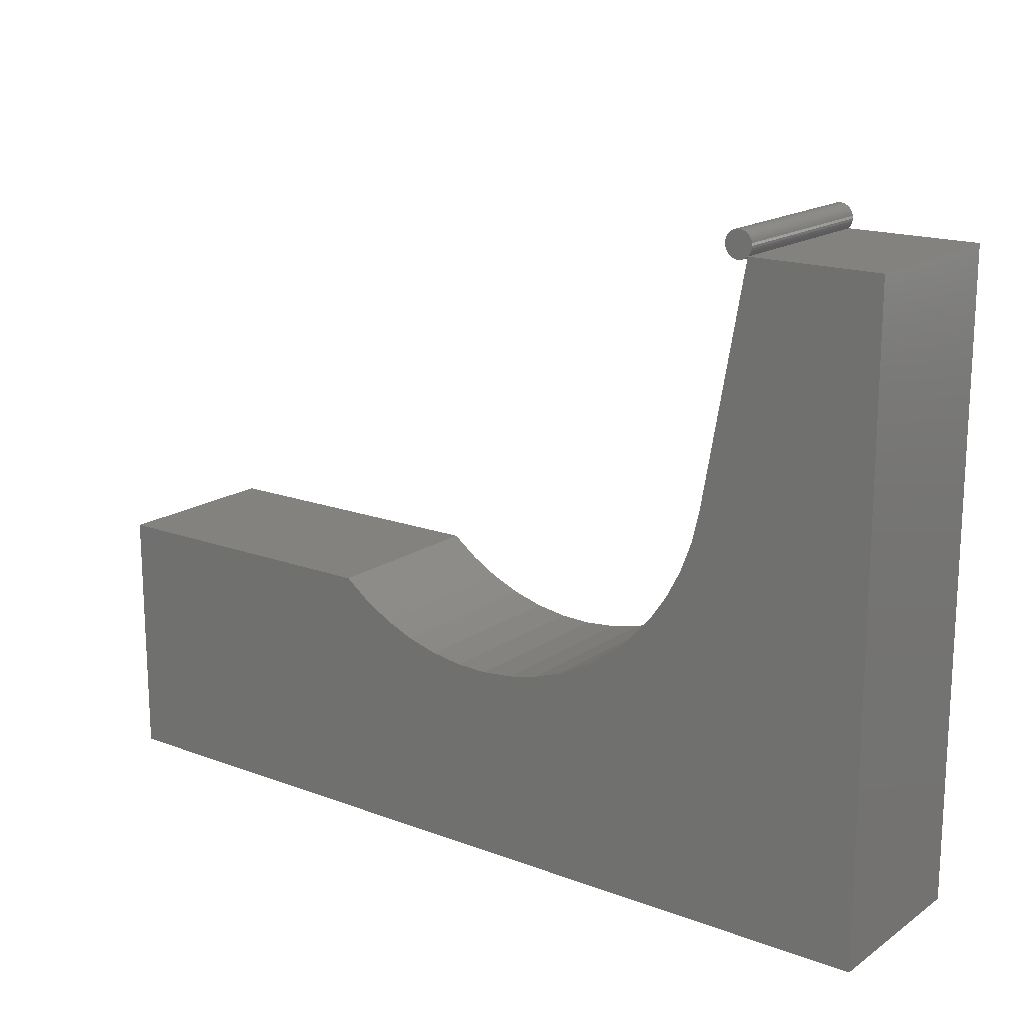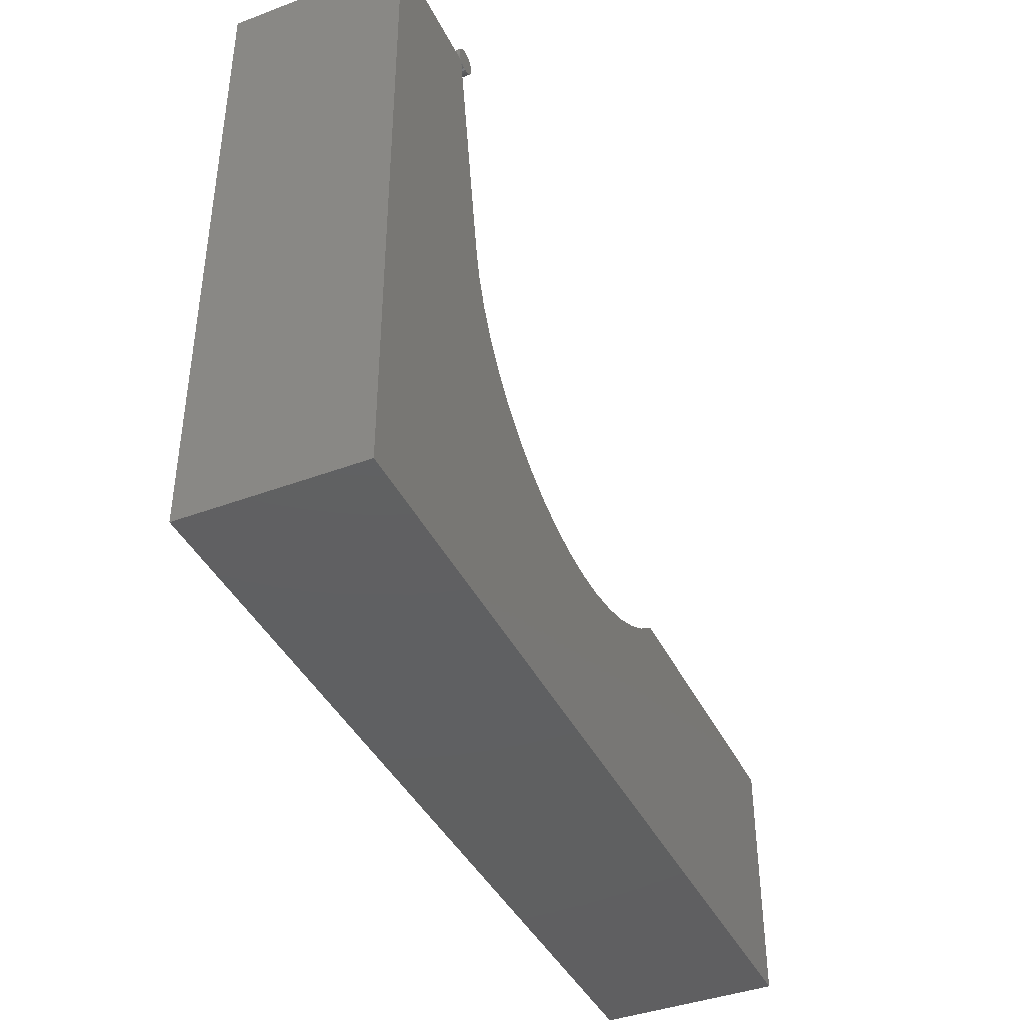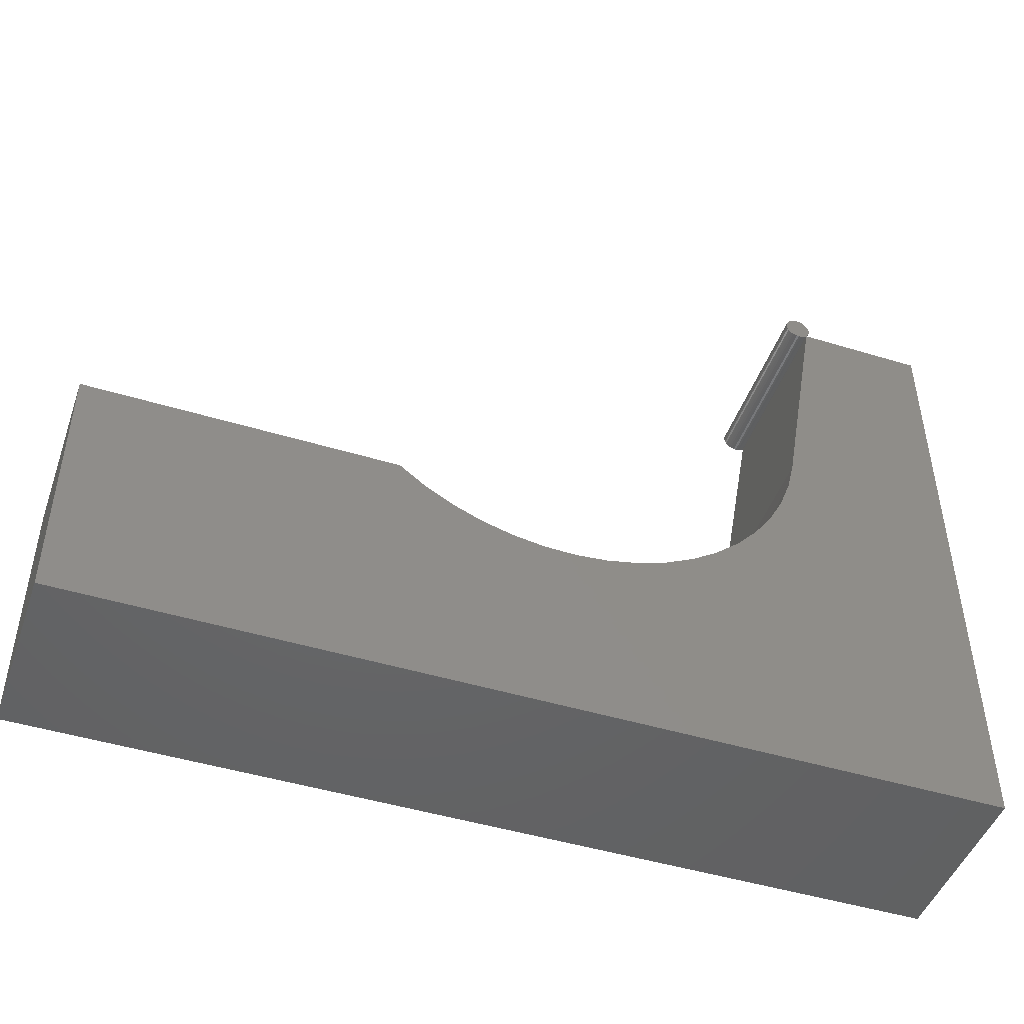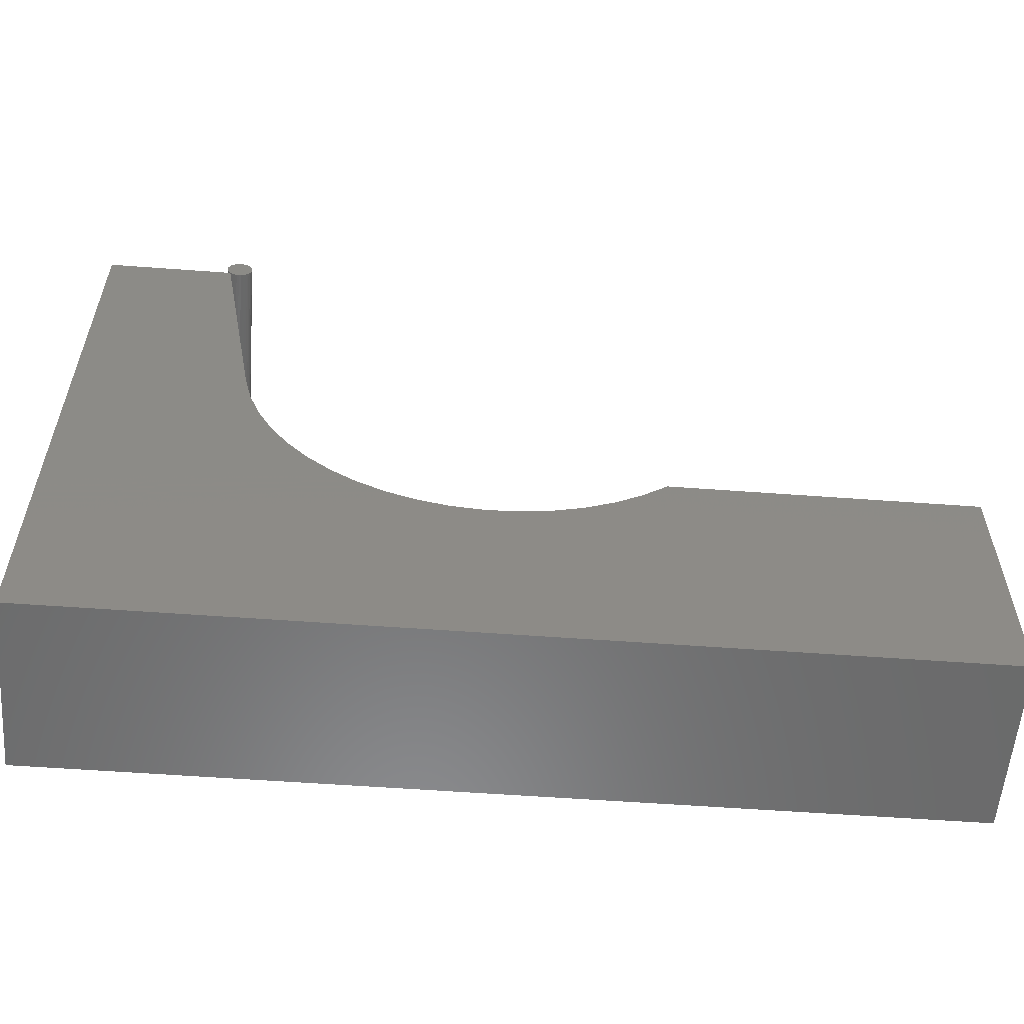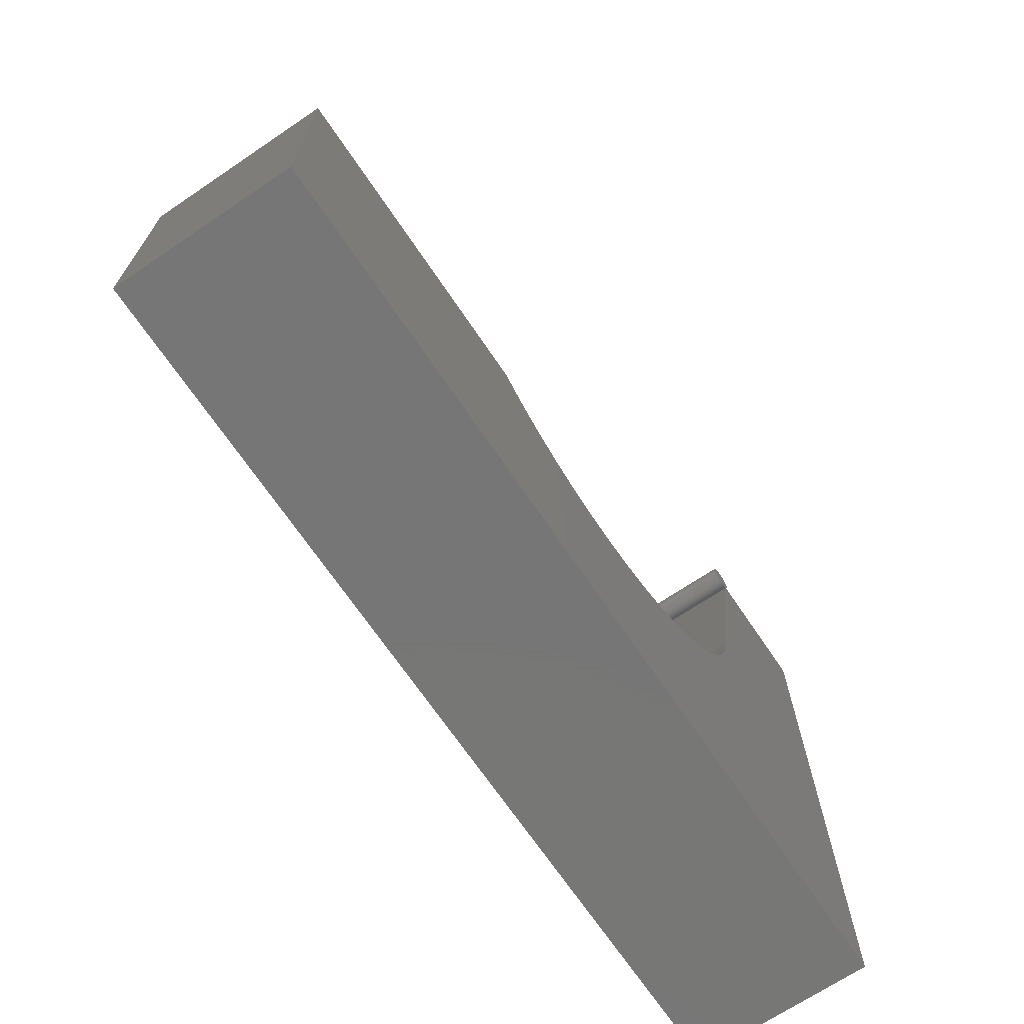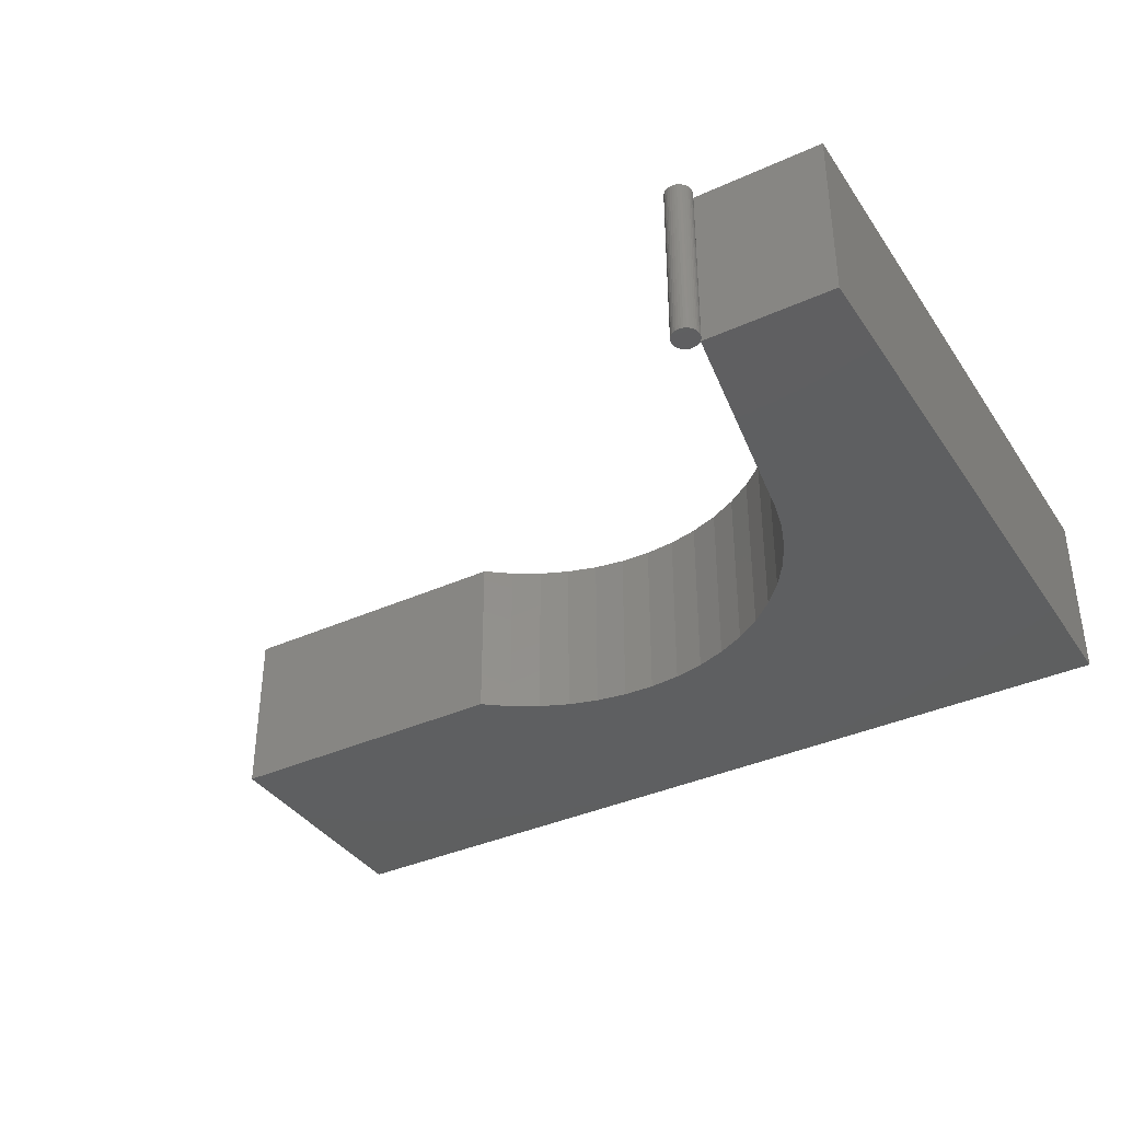
<metadata>
{"format":"stl","ext":"stl","renderer":"f3d","projection":"perspective","resolution":1024,"background":"white","views":[{"elev":17.1,"azim":36.8,"up":"+Z"},{"elev":-40.9,"azim":114.5,"up":"+Z"},{"elev":-46.8,"azim":-19.1,"up":"+Z"},{"elev":-57.0,"azim":175.6,"up":"+Z"},{"elev":-69.1,"azim":-56.0,"up":"+Z"},{"elev":-37.5,"azim":30.1,"up":"+Y"}]}
</metadata>
<code>
# stl→obj: 118 verts, 232 faces
v 12.85 -1.35 -1
v 12.85 -1.35 1.703e-09
v 12.85 -0.65 -1
v 12.85 -0.65 1.703e-09
v 16.35 -1.35 -1
v 16.35 -0.65 -1
v 16.35 -1.35 1.5
v 16.35 -0.65 1.5
v 15.84 -1.35 1.5
v 15.84 -0.65 1.5
v 14.04 -0.65 1.703e-09
v 14.04 -1.35 1.703e-09
v 14.97 -1.35 -0.2047
v 15.09 -1.35 -0.1632
v 15.2 -1.35 -0.1075
v 15.65 -1.35 0.4622
v 15.61 -1.35 0.3462
v 15.55 -1.35 0.2365
v 15.48 -1.35 0.1348
v 15.68 -1.35 0.5828
v 14.14 -1.35 -0.07513
v 15.4 -1.35 0.04265
v 15.3 -1.35 -0.03854
v 14.48 -1.35 -0.2202
v 14.36 -1.35 -0.1861
v 14.25 -1.35 -0.1375
v 14.85 -1.35 -0.2315
v 14.73 -1.35 -0.2431
v 14.6 -1.35 -0.2393
v 14.14 -0.65 -0.07513
v 14.25 -0.65 -0.1375
v 14.36 -0.65 -0.1861
v 14.85 -0.65 -0.2315
v 14.97 -0.65 -0.2047
v 15.09 -0.65 -0.1632
v 14.48 -0.65 -0.2202
v 14.6 -0.65 -0.2393
v 14.73 -0.65 -0.2431
v 15.2 -0.65 -0.1075
v 15.3 -0.65 -0.03854
v 15.4 -0.65 0.04265
v 15.48 -0.65 0.1348
v 15.55 -0.65 0.2365
v 15.61 -0.65 0.3462
v 15.68 -0.65 0.5828
v 15.65 -0.65 0.4622
v 15.76 -0.65 1.519
v 15.75 -0.65 1.528
v 15.81 -0.65 1.537
v 15.75 -0.65 1.537
v 15.75 -0.65 1.546
v 15.77 -0.65 1.497
v 15.76 -0.65 1.503
v 15.76 -0.65 1.511
v 15.8 -0.65 1.485
v 15.79 -0.65 1.488
v 15.78 -0.65 1.492
v 15.82 -0.65 1.488
v 15.81 -0.65 1.485
v 15.85 -0.65 1.503
v 15.84 -0.65 1.497
v 15.83 -0.65 1.492
v 15.86 -0.65 1.528
v 15.85 -0.65 1.519
v 15.85 -0.65 1.511
v 15.85 -0.65 1.555
v 15.86 -0.65 1.546
v 15.86 -0.65 1.537
v 15.84 -0.65 1.578
v 15.85 -0.65 1.571
v 15.85 -0.65 1.564
v 15.81 -0.65 1.589
v 15.82 -0.65 1.587
v 15.83 -0.65 1.583
v 15.79 -0.65 1.587
v 15.8 -0.65 1.589
v 15.81 -0.65 1.59
v 15.76 -0.65 1.571
v 15.77 -0.65 1.578
v 15.78 -0.65 1.583
v 15.76 -0.65 1.555
v 15.76 -0.65 1.564
v 15.86 -1.35 1.537
v 15.86 -1.35 1.546
v 15.85 -1.35 1.555
v 15.85 -1.35 1.564
v 15.85 -1.35 1.571
v 15.84 -1.35 1.578
v 15.83 -1.35 1.583
v 15.82 -1.35 1.587
v 15.81 -1.35 1.589
v 15.81 -1.35 1.59
v 15.8 -1.35 1.589
v 15.79 -1.35 1.587
v 15.78 -1.35 1.583
v 15.77 -1.35 1.578
v 15.76 -1.35 1.571
v 15.76 -1.35 1.564
v 15.76 -1.35 1.555
v 15.75 -1.35 1.546
v 15.75 -1.35 1.537
v 15.75 -1.35 1.528
v 15.76 -1.35 1.519
v 15.76 -1.35 1.511
v 15.76 -1.35 1.503
v 15.77 -1.35 1.497
v 15.78 -1.35 1.492
v 15.79 -1.35 1.488
v 15.8 -1.35 1.485
v 15.81 -1.35 1.485
v 15.82 -1.35 1.488
v 15.83 -1.35 1.492
v 15.84 -1.35 1.497
v 15.85 -1.35 1.503
v 15.85 -1.35 1.511
v 15.85 -1.35 1.519
v 15.86 -1.35 1.528
v 15.81 -1.35 1.537
f 1 2 3
f 3 2 4
f 5 1 6
f 6 1 3
f 7 5 8
f 8 5 6
f 9 7 10
f 10 7 8
f 11 4 12
f 12 4 2
f 13 5 14
f 14 5 15
f 16 17 5
f 5 17 18
f 5 18 19
f 7 9 5
f 5 9 20
f 5 20 16
f 12 2 21
f 21 2 1
f 19 22 5
f 5 22 23
f 5 23 15
f 24 25 1
f 1 25 26
f 1 26 21
f 13 27 5
f 5 27 28
f 5 28 1
f 1 28 29
f 1 29 24
f 3 4 11
f 11 30 3
f 3 30 31
f 3 31 32
f 33 34 6
f 6 34 35
f 32 36 3
f 3 36 37
f 3 37 6
f 6 37 38
f 6 38 33
f 35 39 6
f 6 39 40
f 6 40 41
f 41 42 6
f 6 42 43
f 6 43 44
f 10 8 45
f 45 8 6
f 45 6 46
f 46 6 44
f 11 12 30
f 30 12 21
f 30 21 31
f 31 21 26
f 31 26 32
f 32 26 25
f 32 25 36
f 36 25 24
f 36 24 37
f 37 24 29
f 37 29 38
f 38 29 28
f 38 28 33
f 33 28 27
f 33 27 34
f 34 27 13
f 34 13 35
f 35 13 14
f 35 14 39
f 39 14 15
f 39 15 40
f 40 15 23
f 40 23 41
f 41 23 22
f 41 22 42
f 42 22 19
f 42 19 43
f 43 19 18
f 43 18 44
f 44 18 17
f 44 17 46
f 46 17 16
f 46 16 45
f 45 16 20
f 45 20 10
f 10 20 9
f 47 48 49
f 49 48 50
f 49 50 51
f 52 53 49
f 49 53 54
f 49 54 47
f 55 56 49
f 49 56 57
f 49 57 52
f 58 59 49
f 49 59 59
f 49 59 55
f 60 61 49
f 49 61 62
f 49 62 58
f 63 64 49
f 49 64 65
f 49 65 60
f 66 67 49
f 49 67 68
f 49 68 63
f 69 70 49
f 49 70 71
f 49 71 66
f 72 73 49
f 49 73 74
f 49 74 69
f 75 76 49
f 49 76 77
f 49 77 72
f 78 79 49
f 49 79 80
f 49 80 75
f 51 81 49
f 49 81 82
f 49 82 78
f 83 67 84
f 84 67 66
f 84 66 85
f 85 66 71
f 85 71 86
f 86 71 70
f 86 70 87
f 87 70 69
f 87 69 88
f 88 69 74
f 88 74 89
f 89 74 73
f 89 73 90
f 90 73 72
f 90 72 91
f 91 72 77
f 91 77 92
f 92 77 76
f 92 76 93
f 93 76 75
f 93 75 94
f 94 75 80
f 94 80 95
f 95 80 79
f 95 79 96
f 96 79 78
f 96 78 97
f 97 78 82
f 97 82 98
f 98 82 81
f 98 81 99
f 99 81 51
f 99 51 100
f 100 51 50
f 100 50 101
f 101 50 48
f 101 48 102
f 102 48 47
f 102 47 103
f 103 47 54
f 103 54 104
f 104 54 53
f 104 53 105
f 105 53 52
f 105 52 106
f 106 52 57
f 106 57 107
f 107 57 56
f 107 56 108
f 108 56 55
f 108 55 109
f 109 55 59
f 109 59 110
f 110 59 59
f 110 59 110
f 110 59 58
f 110 58 111
f 111 58 62
f 111 62 112
f 112 62 61
f 112 61 113
f 113 61 60
f 113 60 114
f 114 60 65
f 114 65 115
f 115 65 64
f 115 64 116
f 116 64 63
f 116 63 117
f 117 63 68
f 117 68 83
f 83 68 67
f 116 117 118
f 118 117 83
f 118 83 84
f 113 114 118
f 118 114 115
f 118 115 116
f 110 111 118
f 118 111 112
f 118 112 113
f 108 109 118
f 118 109 110
f 118 110 110
f 105 106 118
f 118 106 107
f 118 107 108
f 102 103 118
f 118 103 104
f 118 104 105
f 99 100 118
f 118 100 101
f 118 101 102
f 96 97 118
f 118 97 98
f 118 98 99
f 93 94 118
f 118 94 95
f 118 95 96
f 90 91 118
f 118 91 92
f 118 92 93
f 87 88 118
f 118 88 89
f 118 89 90
f 84 85 118
f 118 85 86
f 118 86 87

</code>
